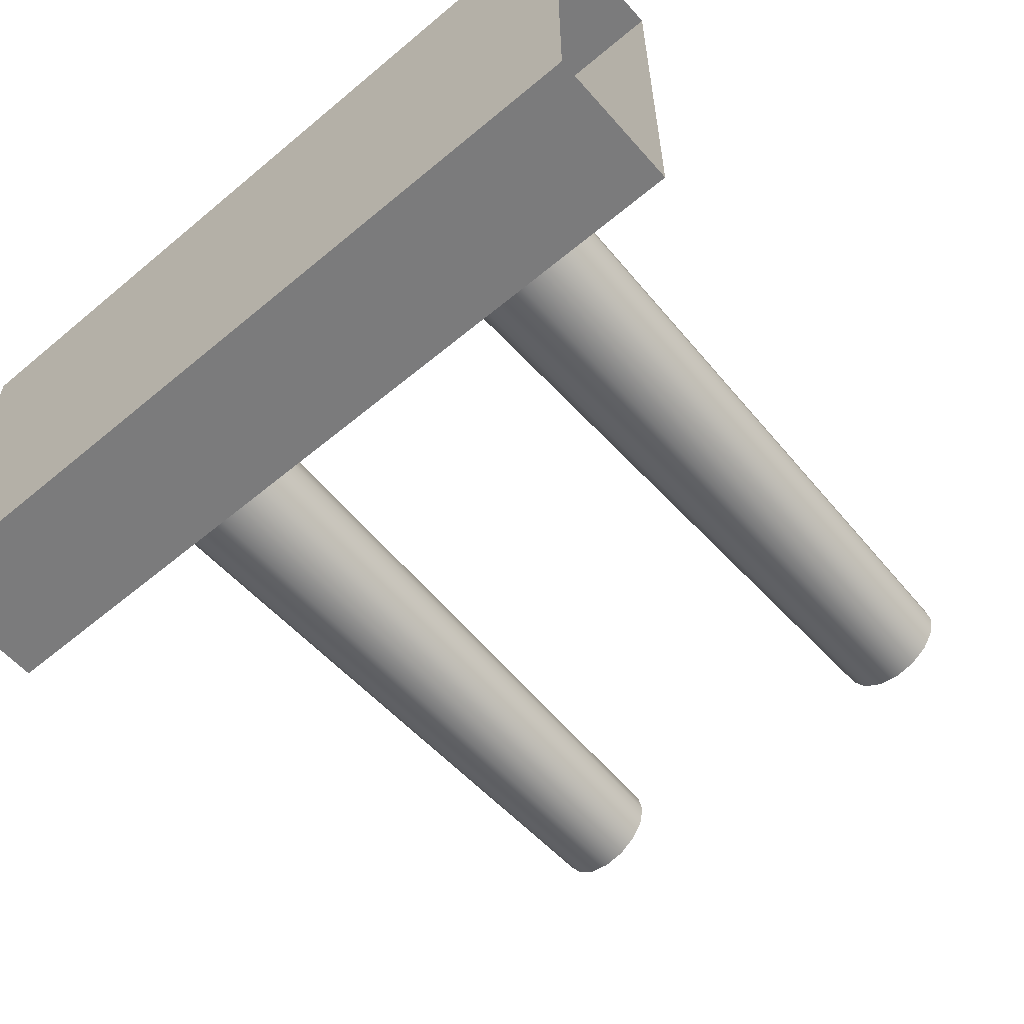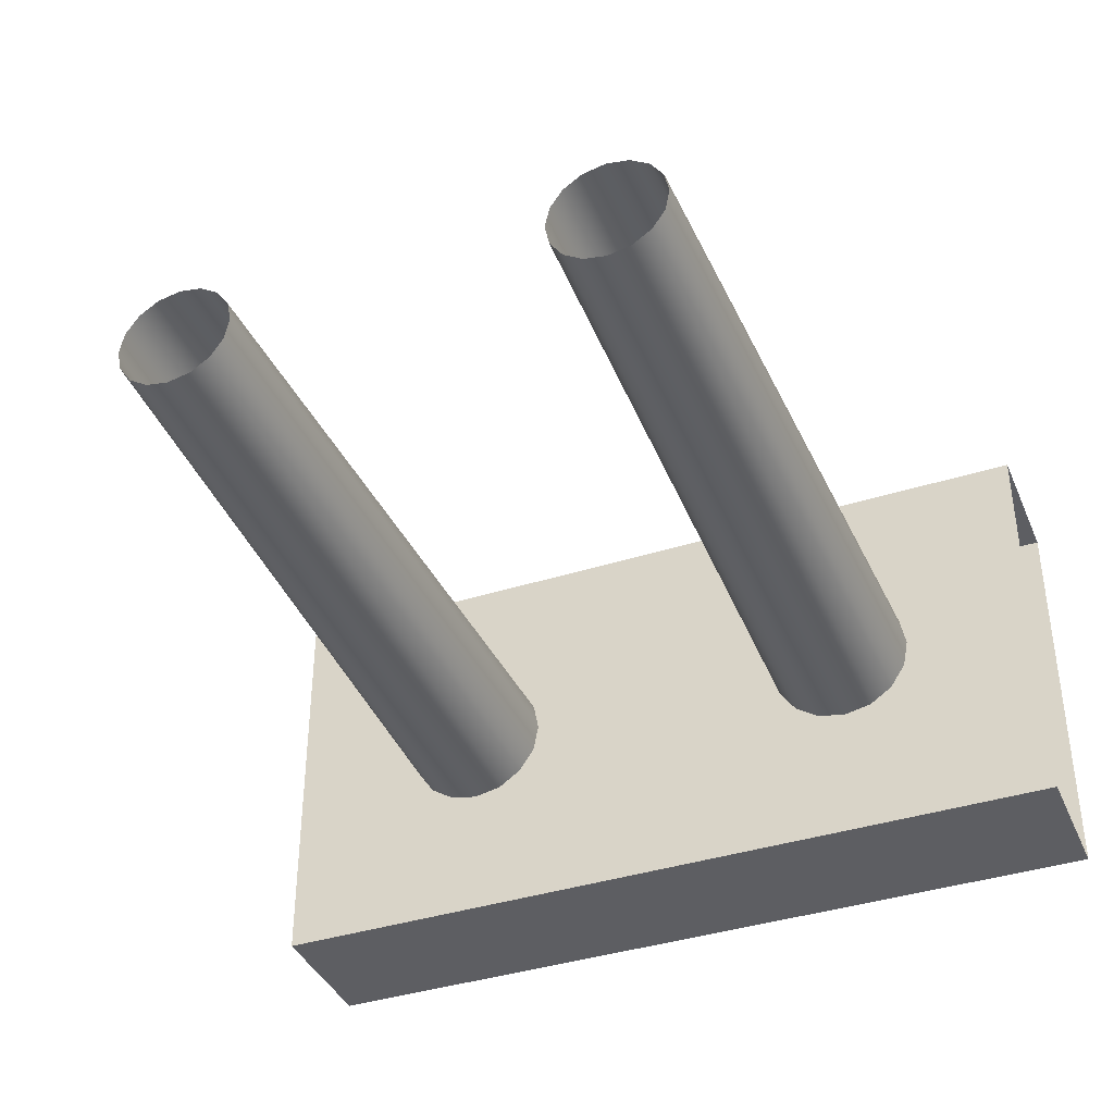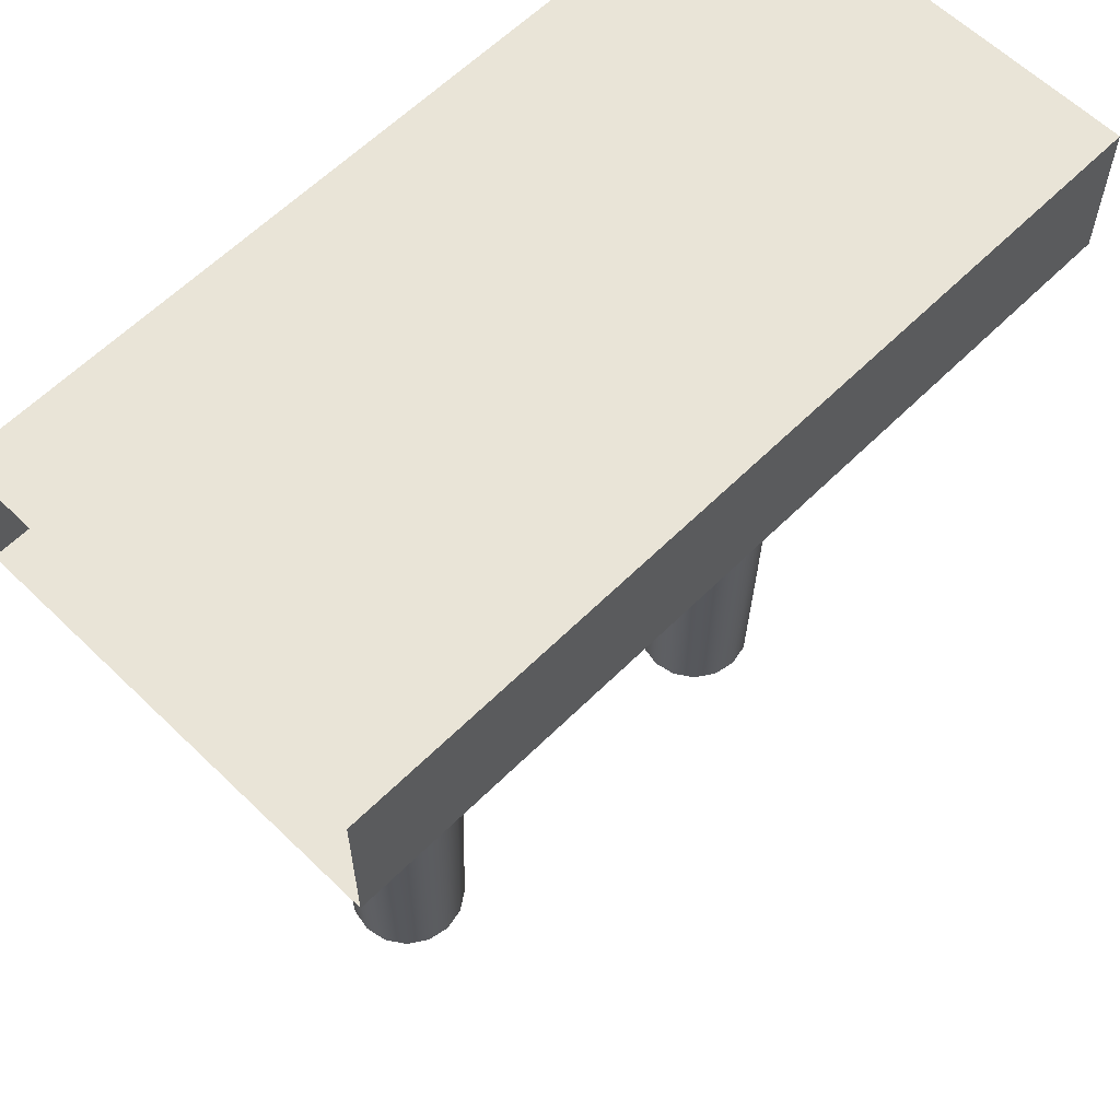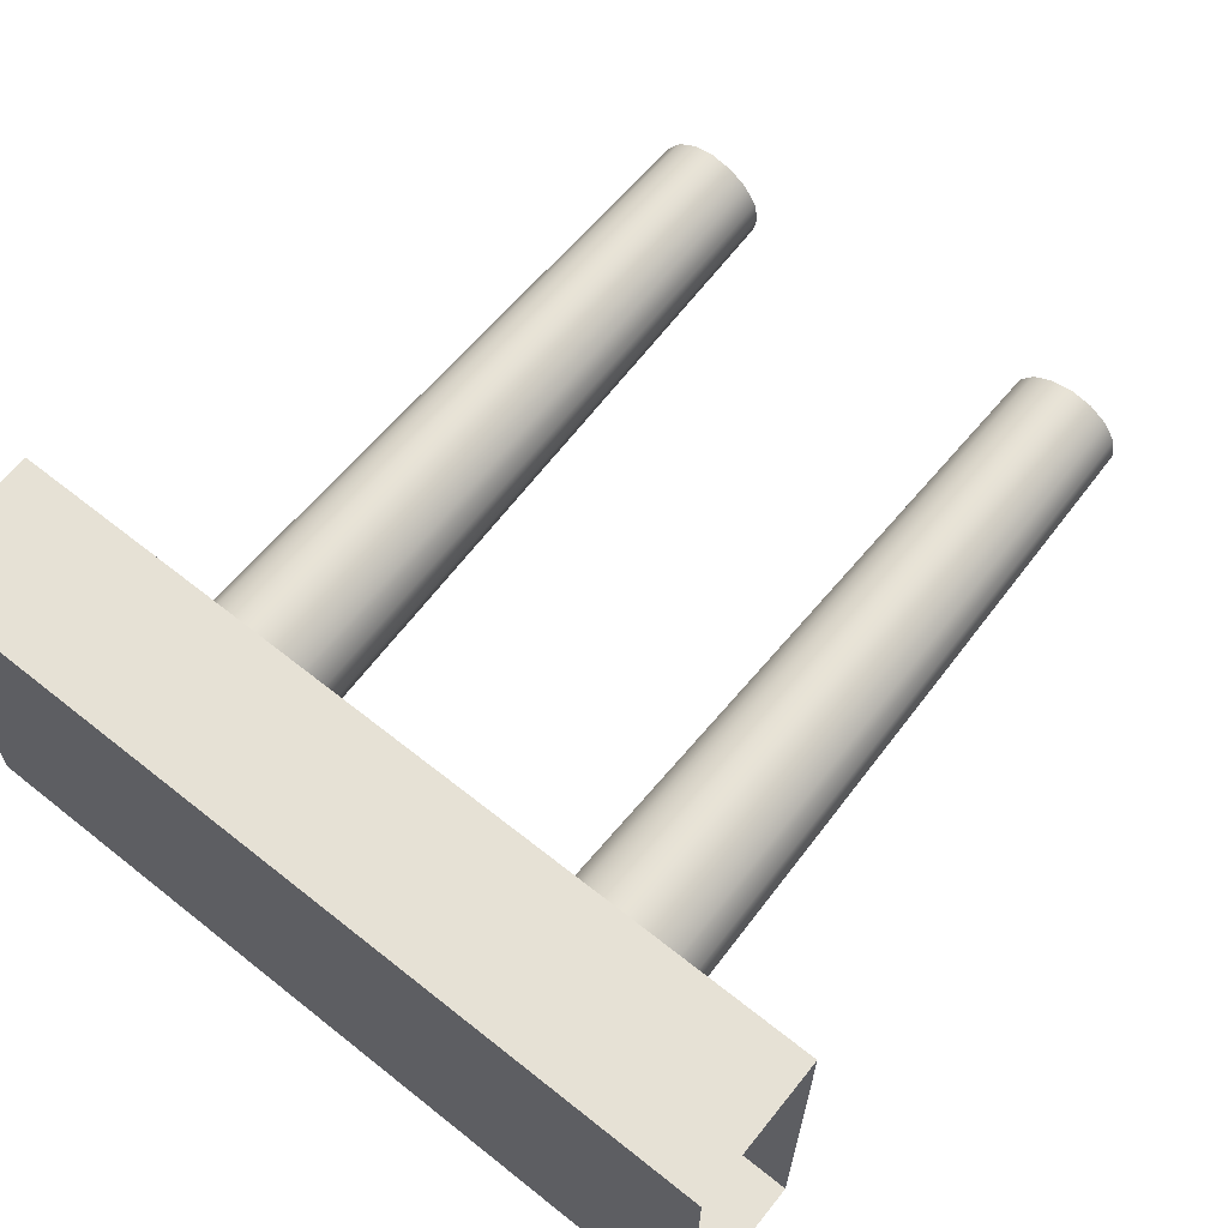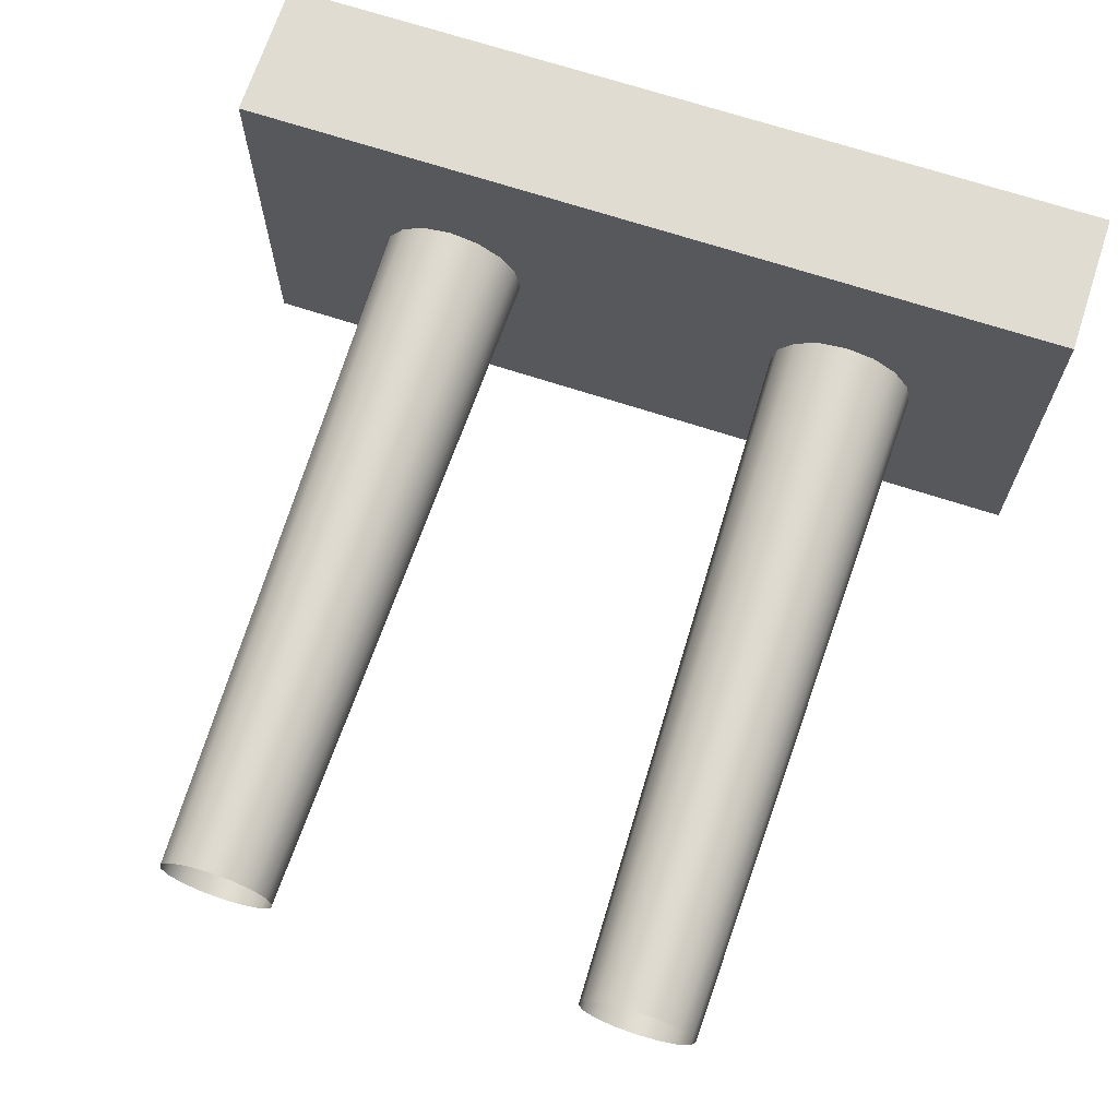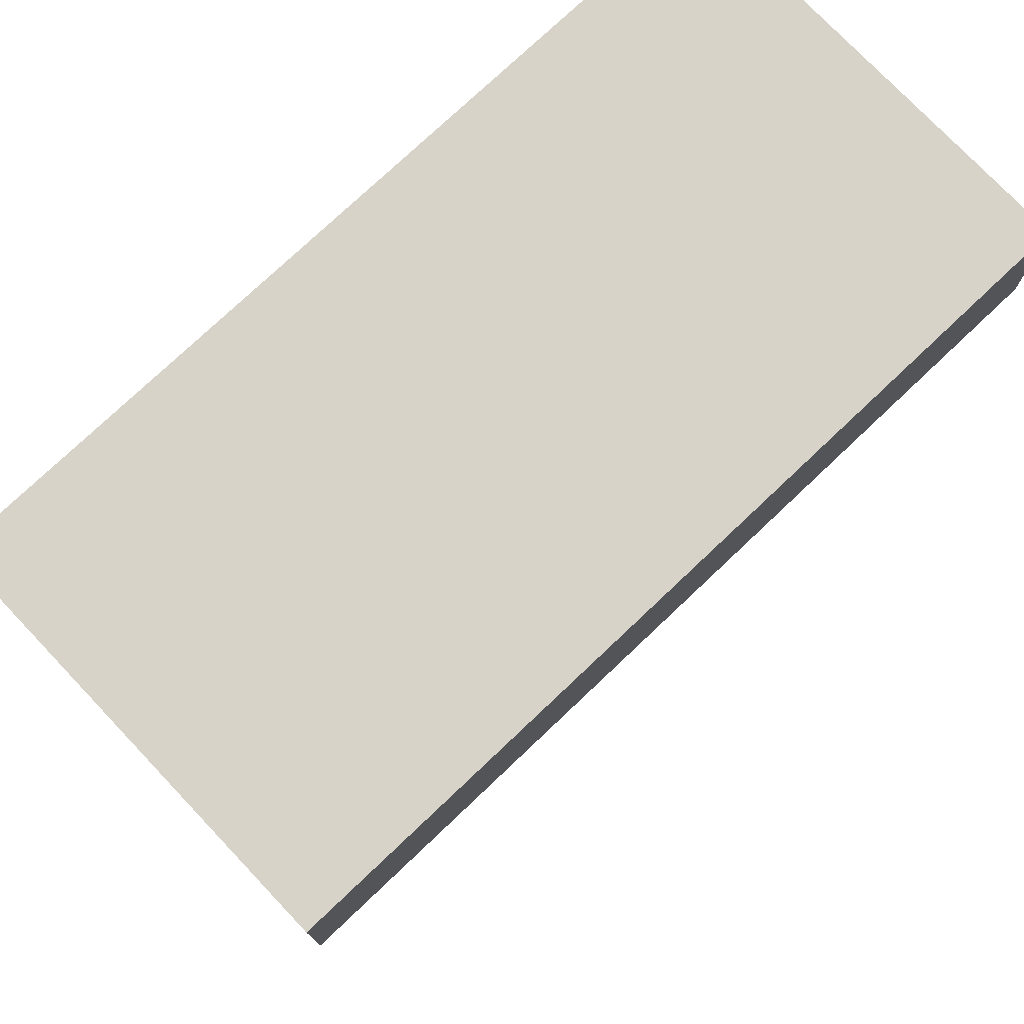
<metadata>
{"format":"obj","ext":"obj","renderer":"f3d","projection":"perspective","resolution":1024,"background":"white","views":[{"elev":-58.4,"azim":-139.2,"up":"+Z"},{"elev":-38.9,"azim":21.8,"up":"+Z"},{"elev":60.8,"azim":134.7,"up":"+Y"},{"elev":64.6,"azim":-141.3,"up":"+Z"},{"elev":69.2,"azim":18.1,"up":"+Z"},{"elev":76.1,"azim":-43.5,"up":"+Y"}]}
</metadata>
<code>
g Boat_Railing
v 0.2804 0.0004758 0.1935
v 0.2894 0.9738 0.2152
v 0.3191 0.9738 0.1953
v 0.3025 0.0004758 0.1787
v 0.339 0.9738 0.1656
v 0.3173 0.0004758 0.1566
v 0.3459 0.9738 0.1306
v 0.3225 0.0004758 0.1306
v 0.339 0.9738 0.09552
v 0.3173 0.0004758 0.1045
v 0.3191 0.9738 0.06581
v 0.3025 0.0004758 0.08239
v 0.2894 0.9738 0.04595
v 0.2804 0.0004758 0.06763
v 0.2544 0.9738 0.03898
v 0.2544 0.0004758 0.06244
v 0.2193 0.9738 0.04595
v 0.2283 0.0004758 0.06763
v 0.1896 0.9738 0.06581
v 0.2062 0.0004758 0.08239
v 0.1698 0.9738 0.09552
v 0.1914 0.0004758 0.1045
v 0.1628 0.9738 0.1306
v 0.1863 0.0004758 0.1306
v 0.1698 0.9738 0.1656
v 0.1914 0.0004758 0.1566
v 0.1896 0.9738 0.1953
v 0.2062 0.0004758 0.1787
v 0.2193 0.9738 0.2152
v 0.2283 0.0004758 0.1935
v 0.2544 0.9738 0.2221
v 0.2544 0.0004758 0.1987
v 0.2544 0.0004758 0.1987
v 0.2544 0.9738 0.2221
v -0.2196 0.0004758 0.1935
v -0.2106 0.9738 0.2152
v -0.1809 0.9738 0.1953
v -0.1975 0.0004758 0.1787
v -0.161 0.9738 0.1656
v -0.1827 0.0004758 0.1566
v -0.1541 0.9738 0.1306
v -0.1775 0.0004758 0.1306
v -0.161 0.9738 0.09552
v -0.1827 0.0004758 0.1045
v -0.1809 0.9738 0.06581
v -0.1975 0.0004758 0.08239
v -0.2106 0.9738 0.04595
v -0.2196 0.0004758 0.06763
v -0.2456 0.9738 0.03898
v -0.2456 0.0004758 0.06244
v -0.2807 0.9738 0.04595
v -0.2717 0.0004758 0.06763
v -0.3104 0.9738 0.06581
v -0.2938 0.0004758 0.08239
v -0.3302 0.9738 0.09552
v -0.3086 0.0004758 0.1045
v -0.3372 0.9738 0.1306
v -0.3137 0.0004758 0.1306
v -0.3302 0.9738 0.1656
v -0.3086 0.0004758 0.1566
v -0.3104 0.9738 0.1953
v -0.2938 0.0004758 0.1787
v -0.2807 0.9738 0.2152
v -0.2717 0.0004758 0.1935
v -0.2456 0.9738 0.2221
v -0.2456 0.0004758 0.1987
v -0.2456 0.0004758 0.1987
v -0.2456 0.9738 0.2221
v -0.5 1 0.375
v -0.5 1 -0.125
v 0.5 1 -0.125
v 0.5 1 0.375
v 0.5 0.8281 -0.125
v -0.5 0.8281 -0.125
v -0.5 0.8281 0.375
v 0.5 0.8281 0.375
v 0.5 0.8281 0.375
v -0.5 0.8281 0.375
v -0.5 1 0.375
v 0.5 1 0.375
v -0.5 1 -0.125
v -0.5 0.8281 -0.125
v 0.5 0.8281 -0.125
v 0.5 1 -0.125
g Boat_Railing_0
f 3 2 1
f 4 3 1
f 5 3 4
f 6 5 4
f 7 5 6
f 8 7 6
f 9 7 8
f 10 9 8
f 11 9 10
f 12 11 10
f 13 11 12
f 14 13 12
f 15 13 14
f 16 15 14
f 17 15 16
f 18 17 16
f 19 17 18
f 20 19 18
f 21 19 20
f 22 21 20
f 23 21 22
f 24 23 22
f 25 23 24
f 26 25 24
f 27 25 26
f 28 27 26
f 29 27 28
f 30 29 28
f 31 29 30
f 32 31 30
f 2 34 33
f 1 2 33
f 37 36 35
f 38 37 35
f 39 37 38
f 40 39 38
f 41 39 40
f 42 41 40
f 43 41 42
f 44 43 42
f 45 43 44
f 46 45 44
f 47 45 46
f 48 47 46
f 49 47 48
f 50 49 48
f 51 49 50
f 52 51 50
f 53 51 52
f 54 53 52
f 55 53 54
f 56 55 54
f 57 55 56
f 58 57 56
f 59 57 58
f 60 59 58
f 61 59 60
f 62 61 60
f 63 61 62
f 64 63 62
f 65 63 64
f 66 65 64
f 36 68 67
f 35 36 67
f 71 70 69
f 72 71 69
f 75 74 73
f 76 75 73
f 79 78 77
f 80 79 77
f 83 82 81
f 84 83 81

</code>
